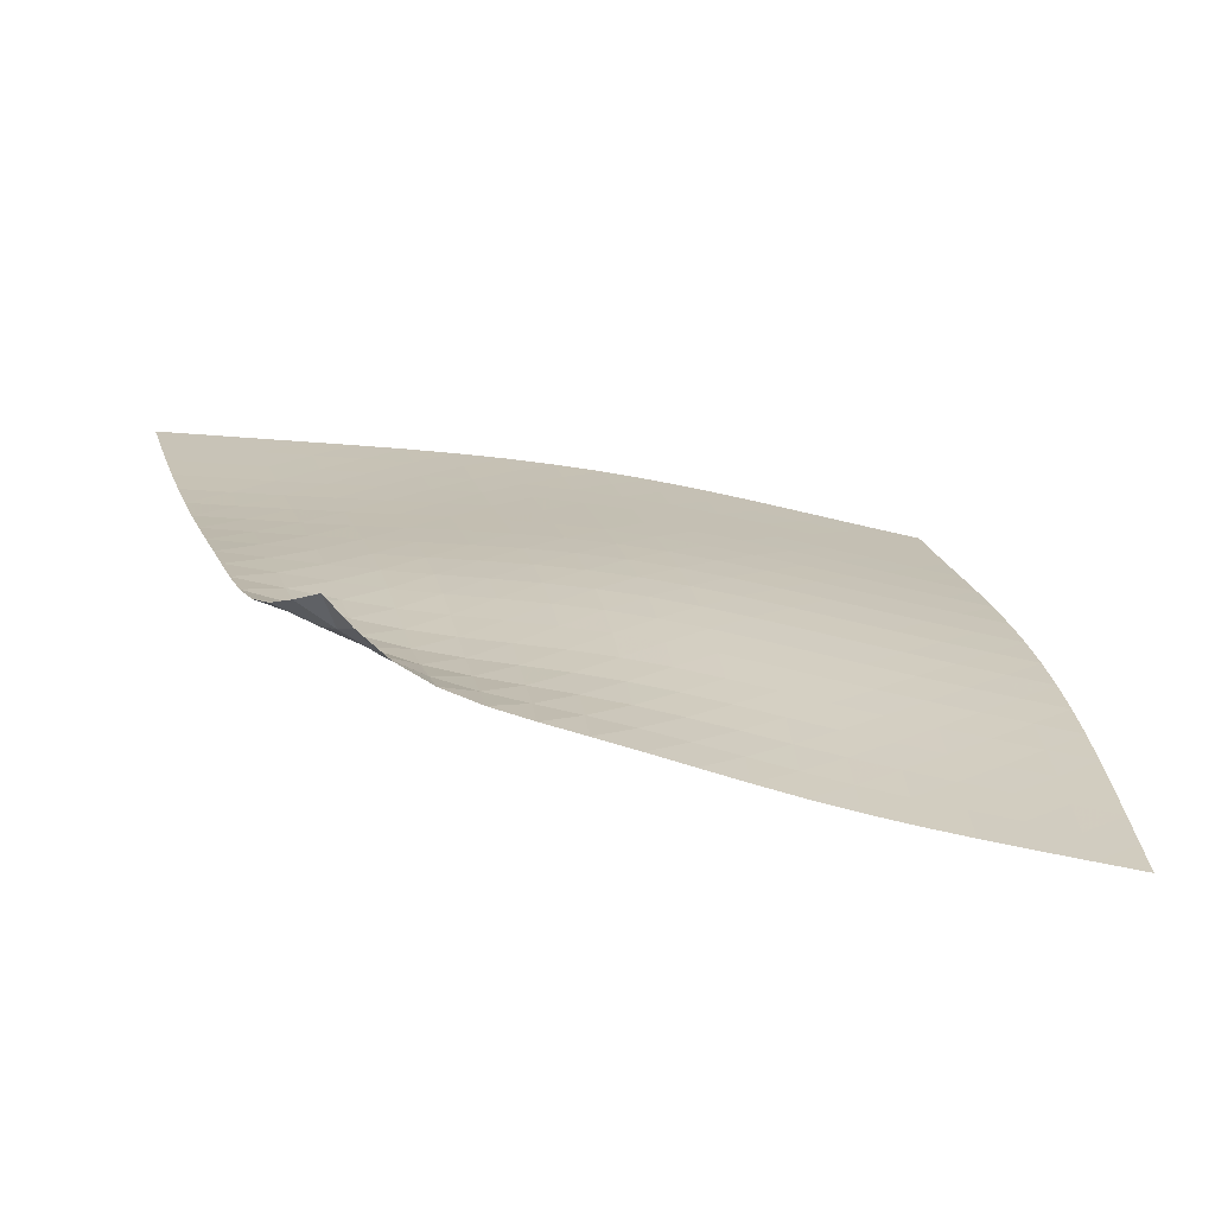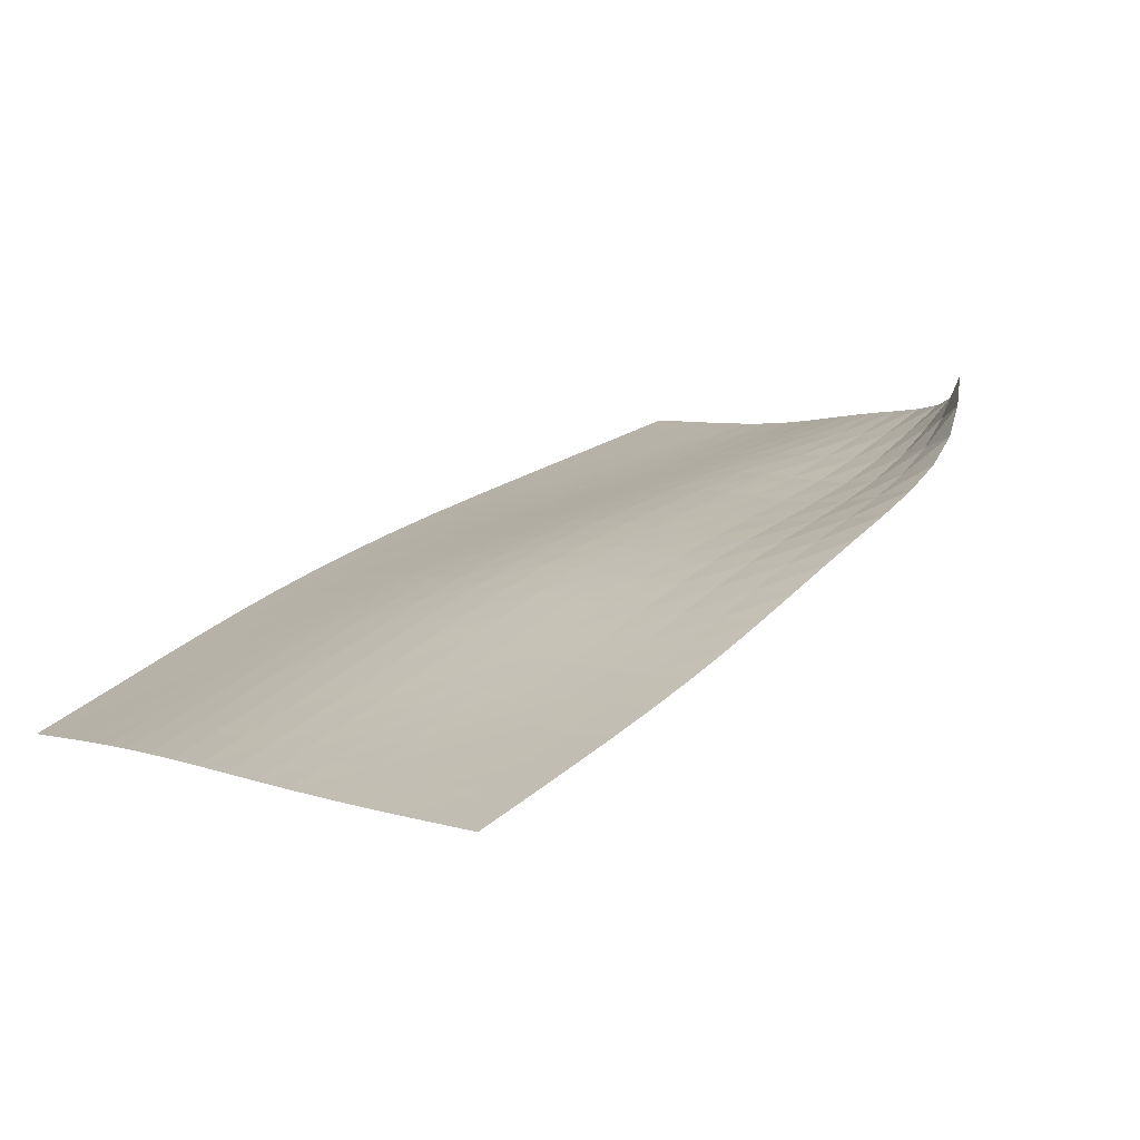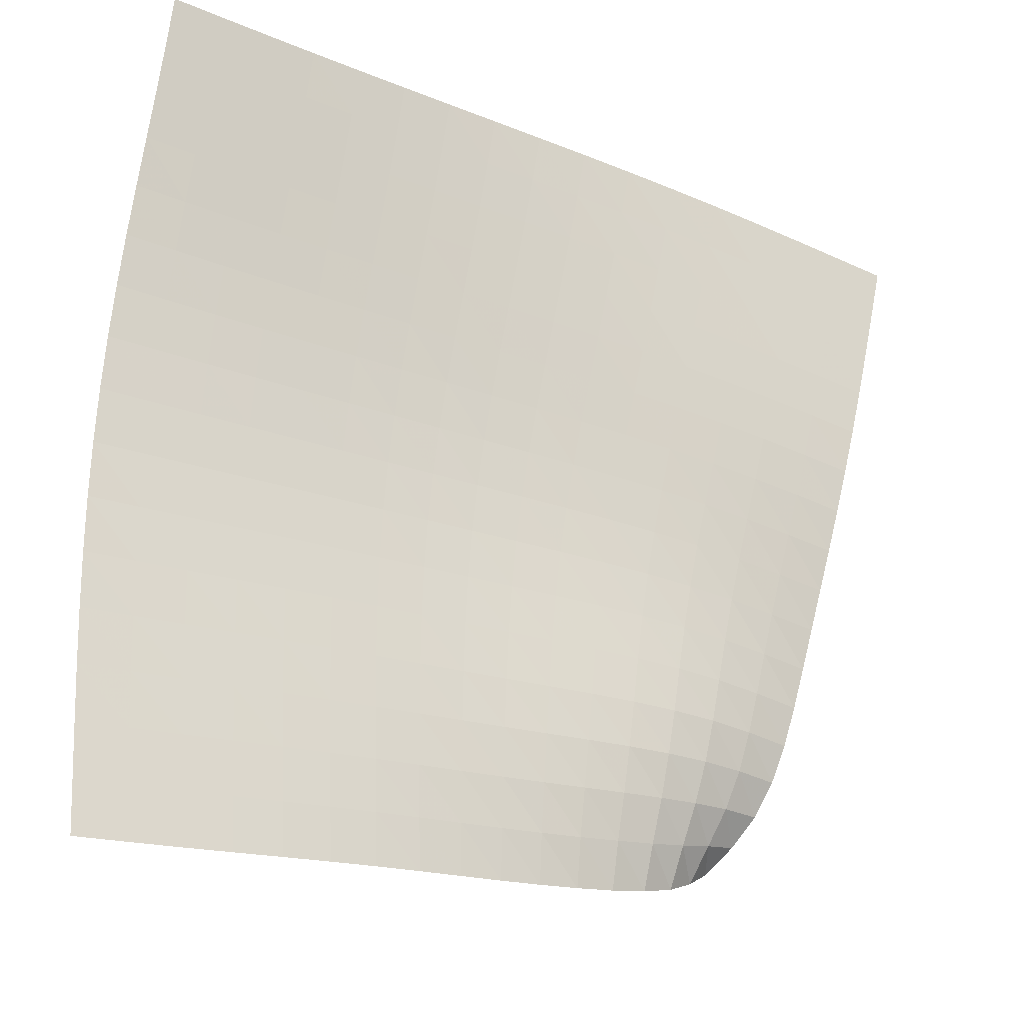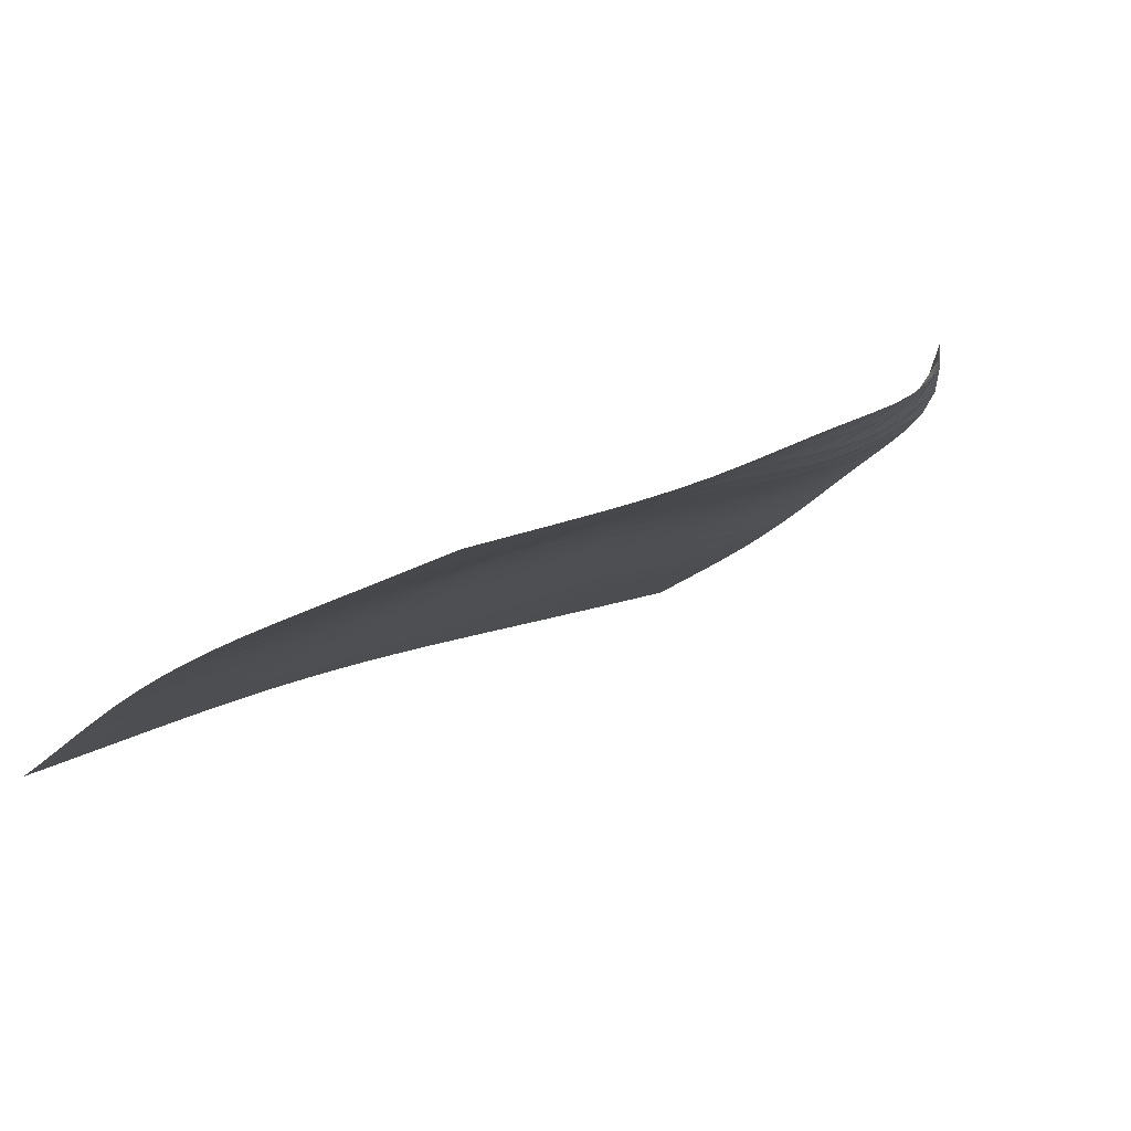
<metadata>
{"format":"obj","ext":"obj","renderer":"f3d","projection":"perspective","resolution":1024,"background":"white","views":[{"elev":34.4,"azim":172.7,"up":"+Y"},{"elev":19.6,"azim":53.9,"up":"+Y"},{"elev":-35.5,"azim":-14.9,"up":"+Z"},{"elev":-2.3,"azim":54.8,"up":"+Y"}]}
</metadata>
<code>
v -6.495 0.002743 6.495
v -3.958 -3.569 16.94
v -16.94 -3.569 3.958
v -17.03 -6.803 17.03
v -16.16 -3.386 4.066
v -15.39 -3.205 4.177
v -14.63 -3.025 4.292
v -13.88 -2.84 4.41
v -13.15 -2.645 4.531
v -12.44 -2.436 4.654
v -11.74 -2.215 4.778
v -11.06 -1.988 4.901
v -10.38 -1.763 5.024
v -9.721 -1.549 5.145
v -9.069 -1.347 5.271
v -8.438 -1.144 5.411
v -7.845 -0.9153 5.585
v -7.318 -0.6384 5.817
v -6.877 -0.3182 6.128
v -6.128 -0.3182 6.877
v -5.817 -0.6384 7.318
v -5.585 -0.9153 7.845
v -5.411 -1.144 8.438
v -5.271 -1.347 9.069
v -5.145 -1.549 9.721
v -5.024 -1.763 10.38
v -4.901 -1.988 11.06
v -4.778 -2.215 11.74
v -4.654 -2.436 12.44
v -4.531 -2.645 13.15
v -4.41 -2.84 13.88
v -4.292 -3.025 14.63
v -4.177 -3.205 15.39
v -4.066 -3.386 16.16
v -4.756 -3.739 17.01
v -5.564 -3.911 17.08
v -6.383 -4.082 17.16
v -7.212 -4.252 17.22
v -8.051 -4.423 17.28
v -8.895 -4.597 17.32
v -9.74 -4.777 17.34
v -10.58 -4.967 17.35
v -11.42 -5.169 17.34
v -12.25 -5.383 17.31
v -13.07 -5.609 17.27
v -13.88 -5.843 17.23
v -14.68 -6.083 17.17
v -15.47 -6.325 17.12
v -16.25 -6.566 17.07
v -17.07 -6.566 16.25
v -17.12 -6.325 15.47
v -17.17 -6.083 14.68
v -17.23 -5.843 13.88
v -17.27 -5.609 13.07
v -17.31 -5.383 12.25
v -17.34 -5.169 11.42
v -17.35 -4.967 10.58
v -17.34 -4.777 9.74
v -17.32 -4.597 8.895
v -17.28 -4.423 8.051
v -17.22 -4.252 7.212
v -17.16 -4.082 6.383
v -17.08 -3.911 5.564
v -17.01 -3.739 4.756
v -6.66 -0.6743 6.66
v -7.199 -0.9861 6.441
v -7.788 -1.239 6.265
v -8.421 -1.438 6.129
v -9.081 -1.61 6.015
v -9.753 -1.783 5.908
v -10.43 -1.972 5.798
v -11.12 -2.179 5.685
v -11.81 -2.395 5.567
v -12.51 -2.61 5.447
v -13.23 -2.816 5.326
v -13.96 -3.01 5.206
v -14.71 -3.195 5.089
v -15.46 -3.376 4.975
v -16.23 -3.556 4.864
v -6.441 -0.9861 7.199
v -7.062 -1.289 7.062
v -7.71 -1.525 6.942
v -8.384 -1.704 6.843
v -9.073 -1.854 6.755
v -9.769 -2.004 6.667
v -10.47 -2.173 6.572
v -11.17 -2.362 6.468
v -11.87 -2.567 6.358
v -12.58 -2.776 6.242
v -13.3 -2.98 6.125
v -14.04 -3.175 6.008
v -14.78 -3.362 5.892
v -15.54 -3.544 5.78
v -16.31 -3.726 5.671
v -6.265 -1.239 7.788
v -6.942 -1.525 7.71
v -7.633 -1.749 7.633
v -8.34 -1.917 7.565
v -9.056 -2.056 7.499
v -9.773 -2.193 7.428
v -10.49 -2.349 7.347
v -11.2 -2.527 7.254
v -11.92 -2.724 7.151
v -12.64 -2.929 7.042
v -13.37 -3.133 6.929
v -14.11 -3.331 6.815
v -14.85 -3.522 6.703
v -15.61 -3.708 6.594
v -16.38 -3.895 6.487
v -6.129 -1.438 8.421
v -6.843 -1.704 8.384
v -7.565 -1.917 8.34
v -8.296 -2.081 8.296
v -9.032 -2.216 8.249
v -9.768 -2.349 8.193
v -10.5 -2.499 8.125
v -11.23 -2.672 8.042
v -11.96 -2.865 7.948
v -12.69 -3.069 7.846
v -13.42 -3.276 7.738
v -14.17 -3.479 7.628
v -14.92 -3.676 7.52
v -15.68 -3.869 7.415
v -16.45 -4.06 7.313
v -6.015 -1.61 9.081
v -6.755 -1.854 9.073
v -7.499 -2.056 9.056
v -8.249 -2.216 9.032
v -9.002 -2.352 9.002
v -9.753 -2.485 8.96
v -10.5 -2.634 8.903
v -11.24 -2.805 8.831
v -11.98 -2.997 8.746
v -12.72 -3.203 8.651
v -13.47 -3.413 8.549
v -14.21 -3.622 8.445
v -14.97 -3.827 8.342
v -15.73 -4.027 8.242
v -16.5 -4.225 8.145
v -5.908 -1.783 9.753
v -6.667 -2.004 9.769
v -7.428 -2.193 9.773
v -8.193 -2.349 9.768
v -8.96 -2.485 9.753
v -9.725 -2.62 9.725
v -10.49 -2.768 9.68
v -11.24 -2.939 9.619
v -11.99 -3.131 9.544
v -12.74 -3.338 9.456
v -13.49 -3.553 9.362
v -14.25 -3.768 9.264
v -15.01 -3.98 9.166
v -15.77 -4.188 9.072
v -16.54 -4.393 8.982
v -5.798 -1.972 10.43
v -6.572 -2.173 10.47
v -7.347 -2.349 10.49
v -8.125 -2.499 10.5
v -8.903 -2.634 10.5
v -9.68 -2.768 10.49
v -10.45 -2.917 10.45
v -11.22 -3.086 10.4
v -11.99 -3.277 10.34
v -12.74 -3.485 10.26
v -13.5 -3.702 10.17
v -14.26 -3.922 10.08
v -15.03 -4.141 9.99
v -15.79 -4.356 9.903
v -16.57 -4.568 9.82
v -5.685 -2.179 11.12
v -6.468 -2.362 11.17
v -7.254 -2.527 11.2
v -8.042 -2.672 11.23
v -8.831 -2.805 11.24
v -9.619 -2.939 11.24
v -10.4 -3.086 11.22
v -11.18 -3.254 11.18
v -11.96 -3.443 11.13
v -12.73 -3.649 11.06
v -13.49 -3.867 10.98
v -14.26 -4.09 10.9
v -15.03 -4.314 10.81
v -15.8 -4.534 10.73
v -16.57 -4.752 10.66
v -5.567 -2.395 11.81
v -6.358 -2.567 11.87
v -7.151 -2.724 11.92
v -7.948 -2.865 11.96
v -8.746 -2.997 11.98
v -9.544 -3.131 11.99
v -10.34 -3.277 11.99
v -11.13 -3.443 11.96
v -11.91 -3.629 11.91
v -12.69 -3.834 11.85
v -13.47 -4.051 11.78
v -14.24 -4.275 11.71
v -15.01 -4.501 11.63
v -15.79 -4.727 11.55
v -16.56 -4.949 11.49
v -5.447 -2.61 12.51
v -6.242 -2.776 12.58
v -7.042 -2.929 12.64
v -7.846 -3.069 12.69
v -8.651 -3.203 12.72
v -9.456 -3.338 12.74
v -10.26 -3.485 12.74
v -11.06 -3.649 12.73
v -11.85 -3.834 12.69
v -12.64 -4.036 12.64
v -13.42 -4.252 12.58
v -14.2 -4.476 12.51
v -14.98 -4.705 12.44
v -15.76 -4.933 12.37
v -16.53 -5.159 12.31
v -5.326 -2.816 13.23
v -6.125 -2.98 13.3
v -6.929 -3.133 13.37
v -7.738 -3.276 13.42
v -8.549 -3.413 13.47
v -9.362 -3.553 13.49
v -10.17 -3.702 13.5
v -10.98 -3.867 13.49
v -11.78 -4.051 13.47
v -12.58 -4.252 13.42
v -13.37 -4.467 13.37
v -14.15 -4.692 13.31
v -14.93 -4.921 13.24
v -15.71 -5.152 13.18
v -16.49 -5.381 13.12
v -5.206 -3.01 13.96
v -6.008 -3.175 14.04
v -6.815 -3.331 14.11
v -7.628 -3.479 14.17
v -8.445 -3.622 14.21
v -9.264 -3.768 14.25
v -10.08 -3.922 14.26
v -10.9 -4.09 14.26
v -11.71 -4.275 14.24
v -12.51 -4.476 14.2
v -13.31 -4.692 14.15
v -14.1 -4.917 14.1
v -14.88 -5.148 14.04
v -15.66 -5.381 13.98
v -16.45 -5.613 13.93
v -5.089 -3.195 14.71
v -5.892 -3.362 14.78
v -6.703 -3.522 14.85
v -7.52 -3.676 14.92
v -8.342 -3.827 14.97
v -9.166 -3.98 15.01
v -9.99 -4.141 15.03
v -10.81 -4.314 15.03
v -11.63 -4.501 15.01
v -12.44 -4.705 14.98
v -13.24 -4.921 14.93
v -14.04 -5.148 14.88
v -14.83 -5.381 14.83
v -15.61 -5.616 14.77
v -16.39 -5.85 14.72
v -4.975 -3.376 15.46
v -5.78 -3.544 15.54
v -6.594 -3.708 15.61
v -7.415 -3.869 15.68
v -8.242 -4.027 15.73
v -9.072 -4.188 15.77
v -9.903 -4.356 15.79
v -10.73 -4.534 15.8
v -11.55 -4.727 15.79
v -12.37 -4.933 15.76
v -13.18 -5.152 15.71
v -13.98 -5.381 15.66
v -14.77 -5.616 15.61
v -15.56 -5.853 15.56
v -16.34 -6.09 15.51
v -4.864 -3.556 16.23
v -5.671 -3.726 16.31
v -6.487 -3.895 16.38
v -7.313 -4.06 16.45
v -8.145 -4.225 16.5
v -8.982 -4.393 16.54
v -9.82 -4.568 16.57
v -10.66 -4.752 16.57
v -11.49 -4.949 16.56
v -12.31 -5.159 16.53
v -13.12 -5.381 16.49
v -13.93 -5.613 16.45
v -14.72 -5.85 16.39
v -15.51 -6.09 16.34
v -16.29 -6.329 16.29
f 289 49 4
f 289 4 50
f 5 79 64
f 5 64 3
f 79 94 63
f 79 63 64
f 94 109 62
f 94 62 63
f 109 124 61
f 109 61 62
f 124 139 60
f 124 60 61
f 139 154 59
f 139 59 60
f 154 169 58
f 154 58 59
f 169 184 57
f 169 57 58
f 184 199 56
f 184 56 57
f 199 214 55
f 199 55 56
f 214 229 54
f 214 54 55
f 229 244 53
f 229 53 54
f 244 259 52
f 244 52 53
f 259 274 51
f 259 51 52
f 274 289 50
f 274 50 51
f 1 20 65
f 1 65 19
f 19 65 66
f 19 66 18
f 18 66 67
f 18 67 17
f 17 67 68
f 17 68 16
f 16 68 69
f 16 69 15
f 15 69 70
f 15 70 14
f 14 70 71
f 14 71 13
f 13 71 72
f 13 72 12
f 12 72 73
f 12 73 11
f 11 73 74
f 11 74 10
f 10 74 75
f 10 75 9
f 9 75 76
f 9 76 8
f 8 76 77
f 8 77 7
f 7 77 78
f 7 78 6
f 6 78 79
f 6 79 5
f 20 21 80
f 20 80 65
f 65 80 81
f 65 81 66
f 66 81 82
f 66 82 67
f 67 82 83
f 67 83 68
f 68 83 84
f 68 84 69
f 69 84 85
f 69 85 70
f 70 85 86
f 70 86 71
f 71 86 87
f 71 87 72
f 72 87 88
f 72 88 73
f 73 88 89
f 73 89 74
f 74 89 90
f 74 90 75
f 75 90 91
f 75 91 76
f 76 91 92
f 76 92 77
f 77 92 93
f 77 93 78
f 78 93 94
f 78 94 79
f 21 22 95
f 21 95 80
f 80 95 96
f 80 96 81
f 81 96 97
f 81 97 82
f 82 97 98
f 82 98 83
f 83 98 99
f 83 99 84
f 84 99 100
f 84 100 85
f 85 100 101
f 85 101 86
f 86 101 102
f 86 102 87
f 87 102 103
f 87 103 88
f 88 103 104
f 88 104 89
f 89 104 105
f 89 105 90
f 90 105 106
f 90 106 91
f 91 106 107
f 91 107 92
f 92 107 108
f 92 108 93
f 93 108 109
f 93 109 94
f 22 23 110
f 22 110 95
f 95 110 111
f 95 111 96
f 96 111 112
f 96 112 97
f 97 112 113
f 97 113 98
f 98 113 114
f 98 114 99
f 99 114 115
f 99 115 100
f 100 115 116
f 100 116 101
f 101 116 117
f 101 117 102
f 102 117 118
f 102 118 103
f 103 118 119
f 103 119 104
f 104 119 120
f 104 120 105
f 105 120 121
f 105 121 106
f 106 121 122
f 106 122 107
f 107 122 123
f 107 123 108
f 108 123 124
f 108 124 109
f 23 24 125
f 23 125 110
f 110 125 126
f 110 126 111
f 111 126 127
f 111 127 112
f 112 127 128
f 112 128 113
f 113 128 129
f 113 129 114
f 114 129 130
f 114 130 115
f 115 130 131
f 115 131 116
f 116 131 132
f 116 132 117
f 117 132 133
f 117 133 118
f 118 133 134
f 118 134 119
f 119 134 135
f 119 135 120
f 120 135 136
f 120 136 121
f 121 136 137
f 121 137 122
f 122 137 138
f 122 138 123
f 123 138 139
f 123 139 124
f 24 25 140
f 24 140 125
f 125 140 141
f 125 141 126
f 126 141 142
f 126 142 127
f 127 142 143
f 127 143 128
f 128 143 144
f 128 144 129
f 129 144 145
f 129 145 130
f 130 145 146
f 130 146 131
f 131 146 147
f 131 147 132
f 132 147 148
f 132 148 133
f 133 148 149
f 133 149 134
f 134 149 150
f 134 150 135
f 135 150 151
f 135 151 136
f 136 151 152
f 136 152 137
f 137 152 153
f 137 153 138
f 138 153 154
f 138 154 139
f 25 26 155
f 25 155 140
f 140 155 156
f 140 156 141
f 141 156 157
f 141 157 142
f 142 157 158
f 142 158 143
f 143 158 159
f 143 159 144
f 144 159 160
f 144 160 145
f 145 160 161
f 145 161 146
f 146 161 162
f 146 162 147
f 147 162 163
f 147 163 148
f 148 163 164
f 148 164 149
f 149 164 165
f 149 165 150
f 150 165 166
f 150 166 151
f 151 166 167
f 151 167 152
f 152 167 168
f 152 168 153
f 153 168 169
f 153 169 154
f 26 27 170
f 26 170 155
f 155 170 171
f 155 171 156
f 156 171 172
f 156 172 157
f 157 172 173
f 157 173 158
f 158 173 174
f 158 174 159
f 159 174 175
f 159 175 160
f 160 175 176
f 160 176 161
f 161 176 177
f 161 177 162
f 162 177 178
f 162 178 163
f 163 178 179
f 163 179 164
f 164 179 180
f 164 180 165
f 165 180 181
f 165 181 166
f 166 181 182
f 166 182 167
f 167 182 183
f 167 183 168
f 168 183 184
f 168 184 169
f 27 28 185
f 27 185 170
f 170 185 186
f 170 186 171
f 171 186 187
f 171 187 172
f 172 187 188
f 172 188 173
f 173 188 189
f 173 189 174
f 174 189 190
f 174 190 175
f 175 190 191
f 175 191 176
f 176 191 192
f 176 192 177
f 177 192 193
f 177 193 178
f 178 193 194
f 178 194 179
f 179 194 195
f 179 195 180
f 180 195 196
f 180 196 181
f 181 196 197
f 181 197 182
f 182 197 198
f 182 198 183
f 183 198 199
f 183 199 184
f 28 29 200
f 28 200 185
f 185 200 201
f 185 201 186
f 186 201 202
f 186 202 187
f 187 202 203
f 187 203 188
f 188 203 204
f 188 204 189
f 189 204 205
f 189 205 190
f 190 205 206
f 190 206 191
f 191 206 207
f 191 207 192
f 192 207 208
f 192 208 193
f 193 208 209
f 193 209 194
f 194 209 210
f 194 210 195
f 195 210 211
f 195 211 196
f 196 211 212
f 196 212 197
f 197 212 213
f 197 213 198
f 198 213 214
f 198 214 199
f 29 30 215
f 29 215 200
f 200 215 216
f 200 216 201
f 201 216 217
f 201 217 202
f 202 217 218
f 202 218 203
f 203 218 219
f 203 219 204
f 204 219 220
f 204 220 205
f 205 220 221
f 205 221 206
f 206 221 222
f 206 222 207
f 207 222 223
f 207 223 208
f 208 223 224
f 208 224 209
f 209 224 225
f 209 225 210
f 210 225 226
f 210 226 211
f 211 226 227
f 211 227 212
f 212 227 228
f 212 228 213
f 213 228 229
f 213 229 214
f 30 31 230
f 30 230 215
f 215 230 231
f 215 231 216
f 216 231 232
f 216 232 217
f 217 232 233
f 217 233 218
f 218 233 234
f 218 234 219
f 219 234 235
f 219 235 220
f 220 235 236
f 220 236 221
f 221 236 237
f 221 237 222
f 222 237 238
f 222 238 223
f 223 238 239
f 223 239 224
f 224 239 240
f 224 240 225
f 225 240 241
f 225 241 226
f 226 241 242
f 226 242 227
f 227 242 243
f 227 243 228
f 228 243 244
f 228 244 229
f 31 32 245
f 31 245 230
f 230 245 246
f 230 246 231
f 231 246 247
f 231 247 232
f 232 247 248
f 232 248 233
f 233 248 249
f 233 249 234
f 234 249 250
f 234 250 235
f 235 250 251
f 235 251 236
f 236 251 252
f 236 252 237
f 237 252 253
f 237 253 238
f 238 253 254
f 238 254 239
f 239 254 255
f 239 255 240
f 240 255 256
f 240 256 241
f 241 256 257
f 241 257 242
f 242 257 258
f 242 258 243
f 243 258 259
f 243 259 244
f 32 33 260
f 32 260 245
f 245 260 261
f 245 261 246
f 246 261 262
f 246 262 247
f 247 262 263
f 247 263 248
f 248 263 264
f 248 264 249
f 249 264 265
f 249 265 250
f 250 265 266
f 250 266 251
f 251 266 267
f 251 267 252
f 252 267 268
f 252 268 253
f 253 268 269
f 253 269 254
f 254 269 270
f 254 270 255
f 255 270 271
f 255 271 256
f 256 271 272
f 256 272 257
f 257 272 273
f 257 273 258
f 258 273 274
f 258 274 259
f 33 34 275
f 33 275 260
f 260 275 276
f 260 276 261
f 261 276 277
f 261 277 262
f 262 277 278
f 262 278 263
f 263 278 279
f 263 279 264
f 264 279 280
f 264 280 265
f 265 280 281
f 265 281 266
f 266 281 282
f 266 282 267
f 267 282 283
f 267 283 268
f 268 283 284
f 268 284 269
f 269 284 285
f 269 285 270
f 270 285 286
f 270 286 271
f 271 286 287
f 271 287 272
f 272 287 288
f 272 288 273
f 273 288 289
f 273 289 274
f 34 2 35
f 34 35 275
f 275 35 36
f 275 36 276
f 276 36 37
f 276 37 277
f 277 37 38
f 277 38 278
f 278 38 39
f 278 39 279
f 279 39 40
f 279 40 280
f 280 40 41
f 280 41 281
f 281 41 42
f 281 42 282
f 282 42 43
f 282 43 283
f 283 43 44
f 283 44 284
f 284 44 45
f 284 45 285
f 285 45 46
f 285 46 286
f 286 46 47
f 286 47 287
f 287 47 48
f 287 48 288
f 288 48 49
f 288 49 289

</code>
